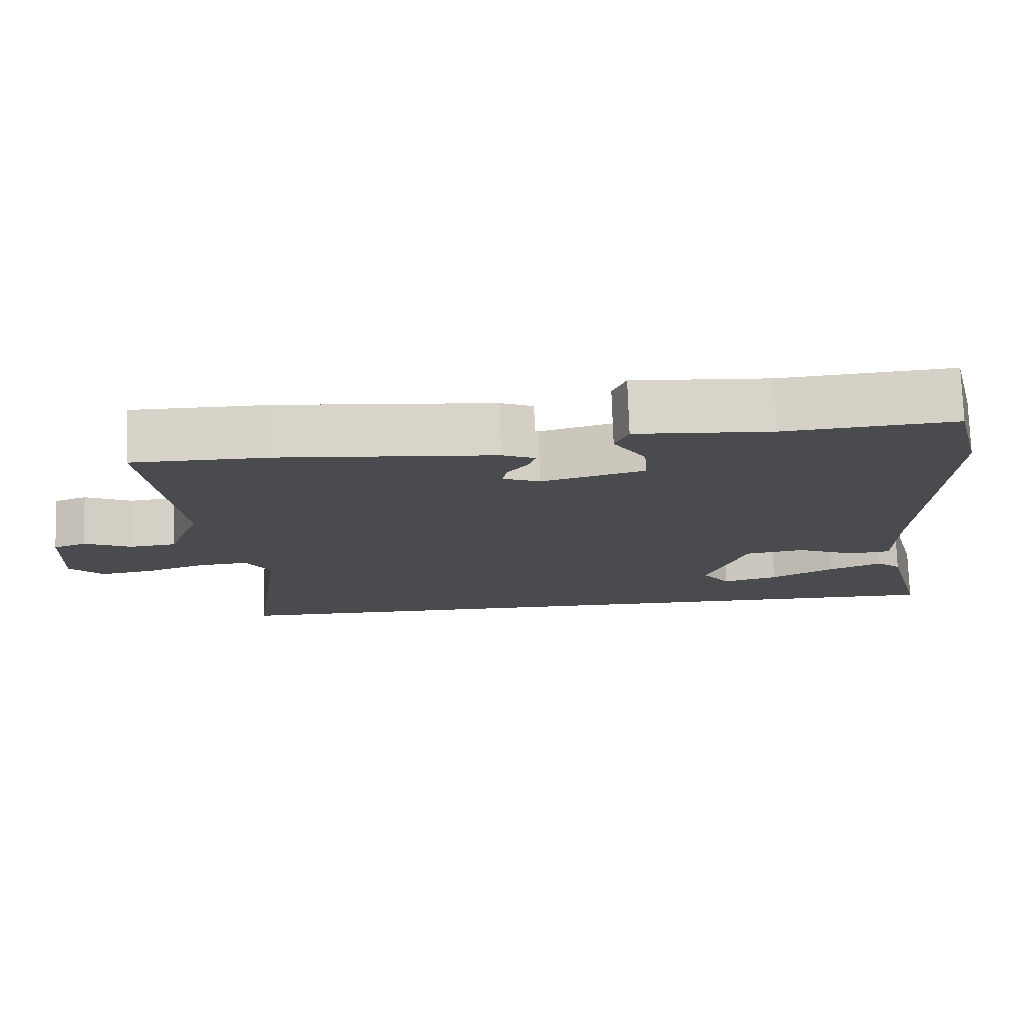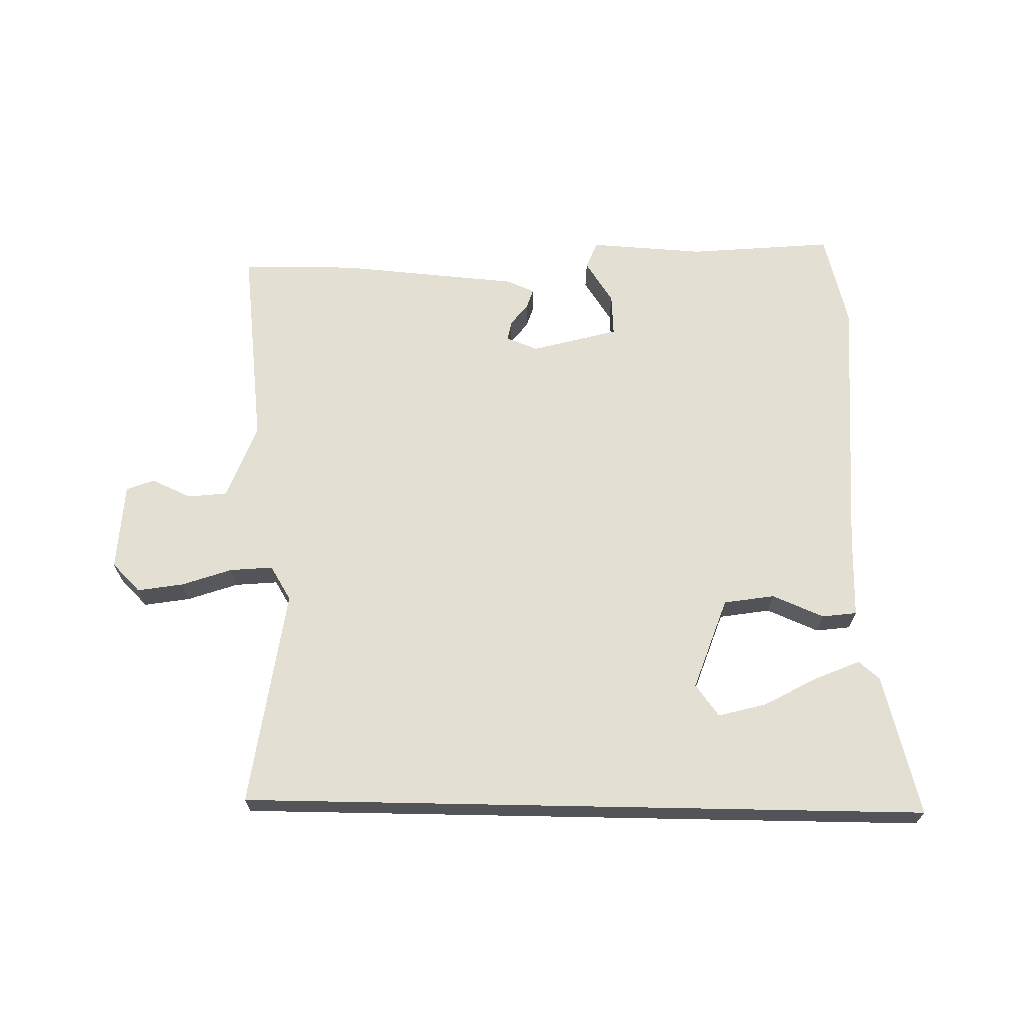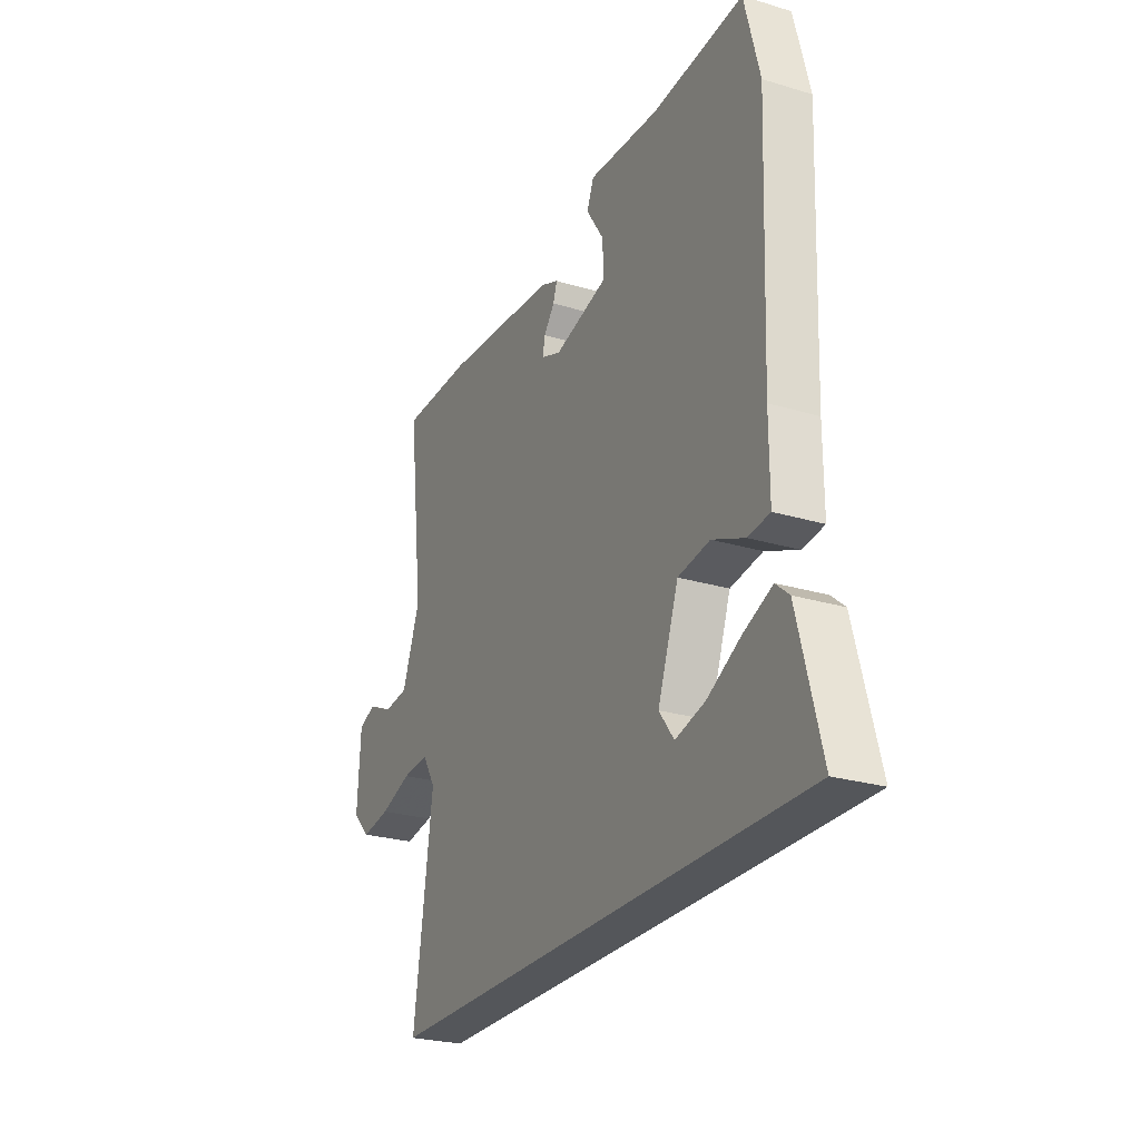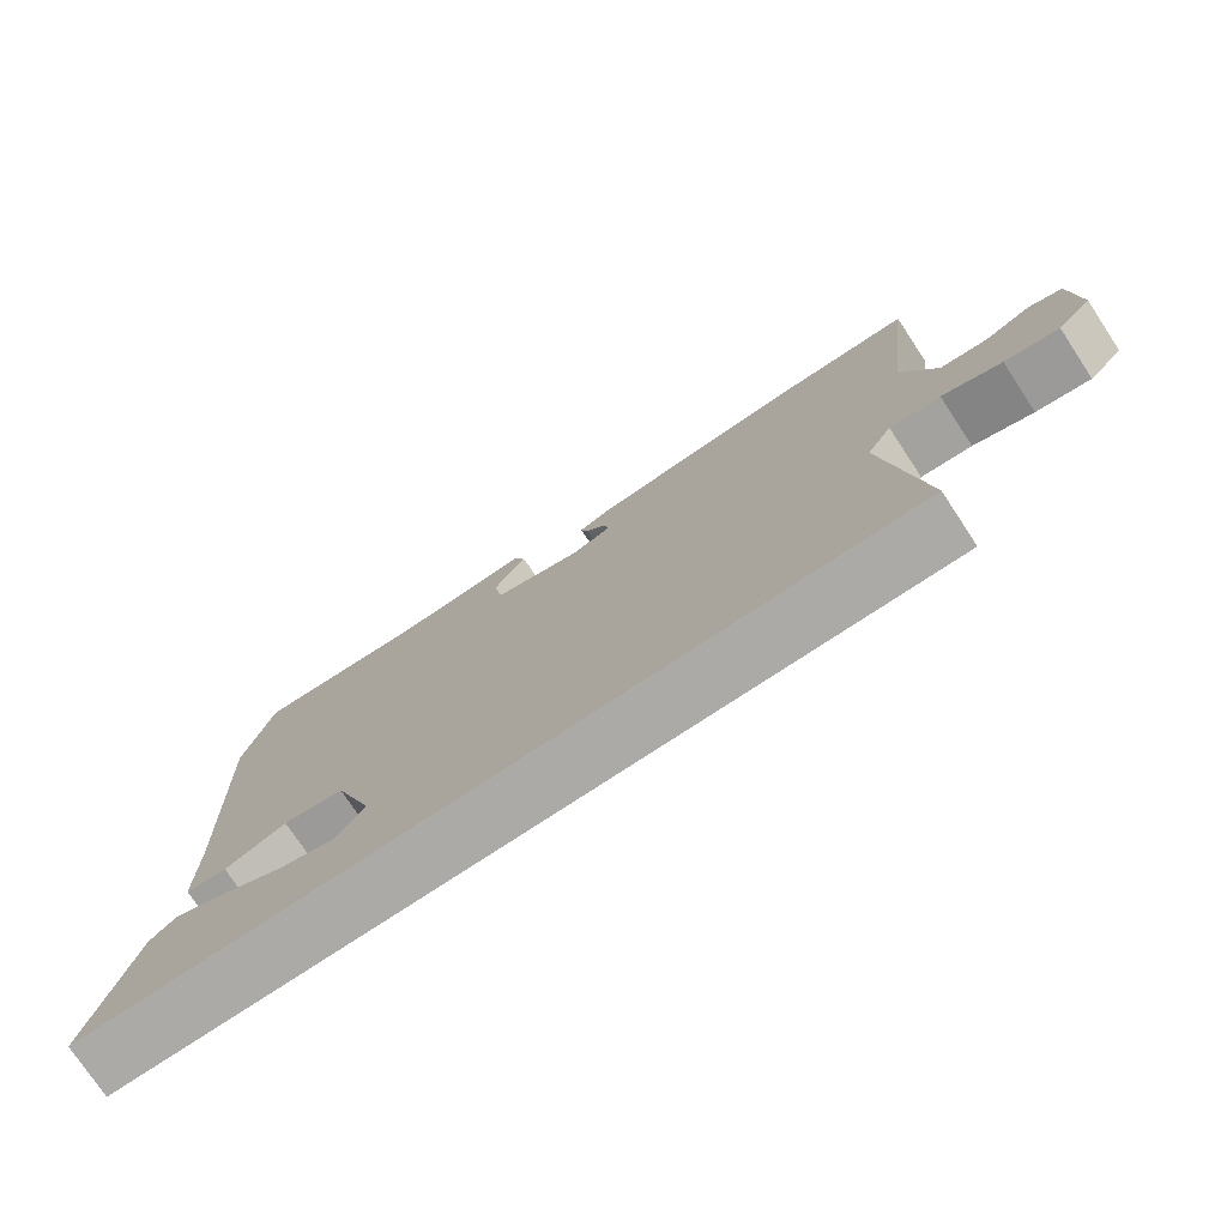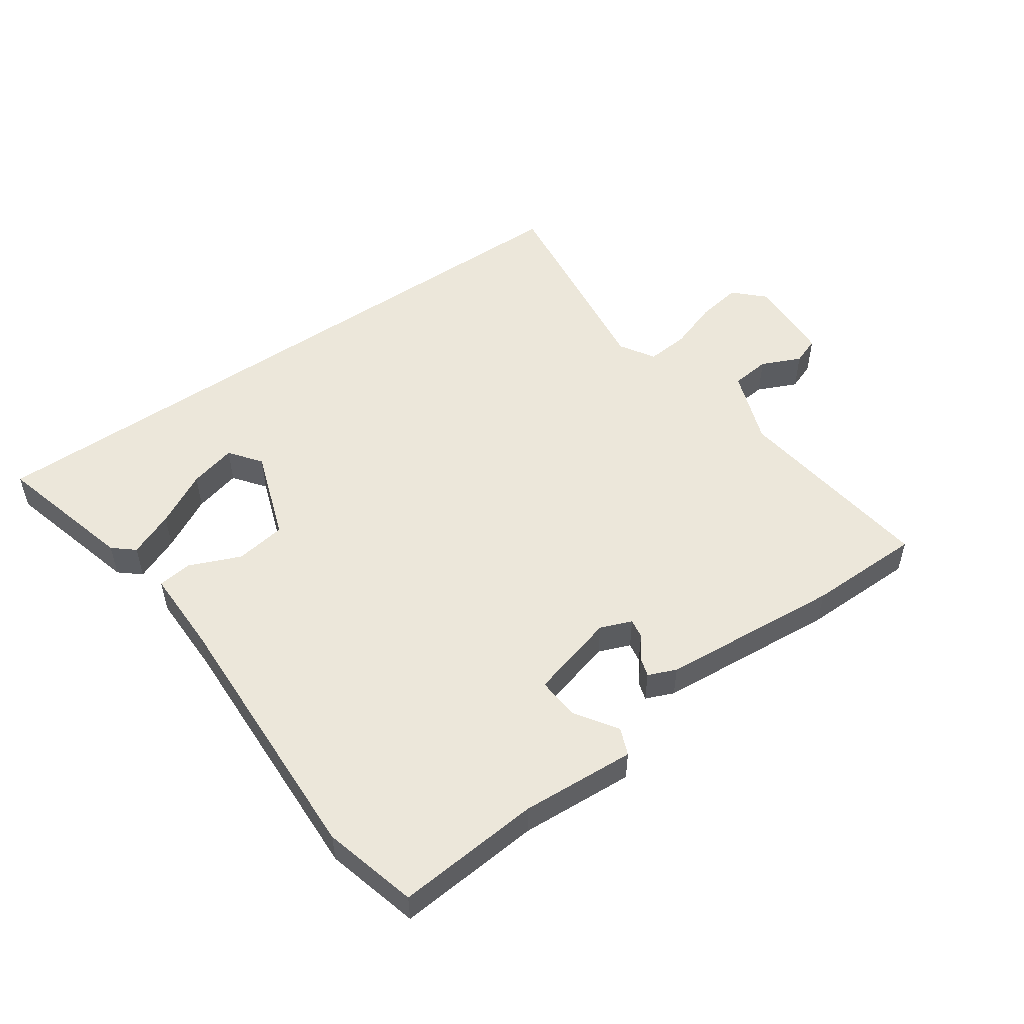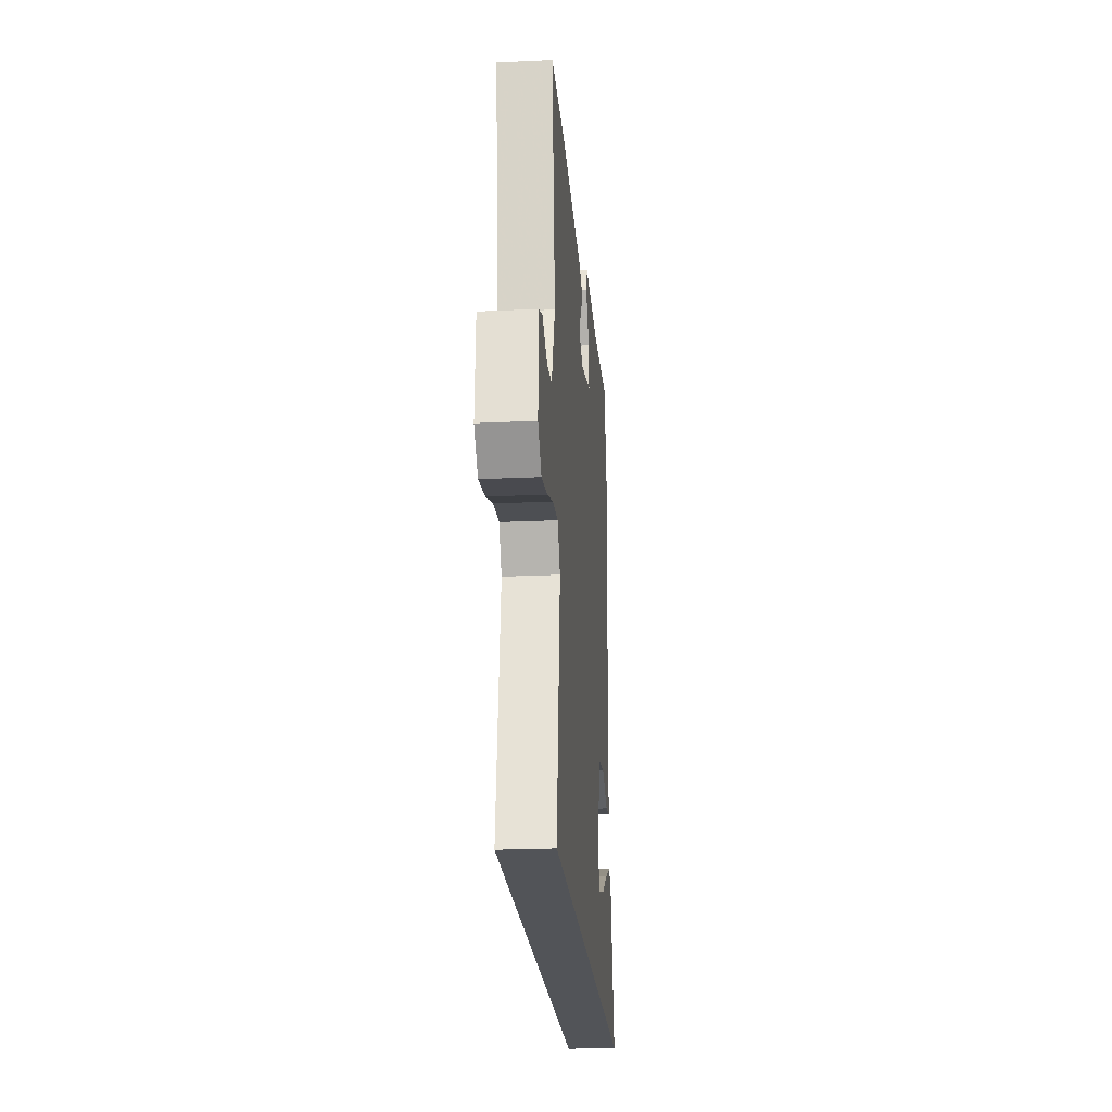
<metadata>
{"format":"obj","ext":"obj","renderer":"f3d","projection":"perspective","resolution":1024,"background":"white","views":[{"elev":76.0,"azim":178.1,"up":"+Z"},{"elev":66.6,"azim":-178.9,"up":"+Y"},{"elev":-25.7,"azim":-115.6,"up":"+Z"},{"elev":-75.9,"azim":33.5,"up":"+Z"},{"elev":51.6,"azim":-35.1,"up":"+Y"},{"elev":-22.8,"azim":94.6,"up":"+Z"}]}
</metadata>
<code>
v 0.388 0.07 0.501
v 0.573 0.07 0.499
v 0.533 0.07 0.167
v 0.579 0.07 0.044
v 0.643 0.07 0.037
v 0.707 0.07 0.066
v 0.752 0.07 0.049
v 0.76 0.07 -0.093
v 0.714 0.07 -0.139
v 0.64 0.07 -0.127
v 0.559 0.07 -0.099
v 0.49 0.07 -0.093
v 0.456 0.07 -0.149
v 0.505 0.07 -0.5
v -0.598 0.07 -0.5
v -0.539 0.07 -0.273
v -0.505 0.07 -0.244
v -0.432 0.07 -0.275
v -0.345 0.07 -0.322
v -0.269 0.07 -0.342
v -0.231 0.07 -0.291
v -0.284 0.07 -0.142
v -0.366 0.07 -0.129
v -0.449 0.07 -0.164
v -0.505 0.07 -0.157
v -0.505 0.07 -0.02
v -0.522 0.07 0.415
v -0.483 0.07 0.567
v -0.25 0.07 0.547
v -0.065 0.07 0.558
v -0.047 0.07 0.514
v -0.092 0.07 0.445
v -0.096 0.07 0.377
v 0.044 0.07 0.339
v 0.095 0.07 0.359
v 0.089 0.07 0.391
v 0.061 0.07 0.427
v 0.051 0.07 0.458
v 0.096 0.07 0.477
v 0.388 0 0.501
v 0.573 0 0.499
v 0.533 0 0.167
v 0.579 0 0.044
v 0.643 0 0.037
v 0.707 0 0.066
v 0.752 0 0.049
v 0.76 0 -0.093
v 0.714 0 -0.139
v 0.64 0 -0.127
v 0.559 0 -0.099
v 0.49 0 -0.093
v 0.456 0 -0.149
v 0.505 0 -0.5
v -0.598 0 -0.5
v -0.539 0 -0.273
v -0.505 0 -0.244
v -0.432 0 -0.275
v -0.345 0 -0.322
v -0.269 0 -0.342
v -0.231 0 -0.291
v -0.284 0 -0.142
v -0.366 0 -0.129
v -0.449 0 -0.164
v -0.505 0 -0.157
v -0.505 0 -0.02
v -0.522 0 0.415
v -0.483 0 0.567
v -0.25 0 0.547
v -0.065 0 0.558
v -0.047 0 0.514
v -0.092 0 0.445
v -0.096 0 0.377
v 0.044 0 0.339
v 0.095 0 0.359
v 0.089 0 0.391
v 0.061 0 0.427
v 0.051 0 0.458
v 0.096 0 0.477
f 1 2 3
f 39 1 3
f 38 39 3
f 37 38 3
f 36 37 3
f 35 36 3 4
f 34 35 4
f 33 34 4
f 29 30 31 32
f 29 32 33
f 28 29 33
f 27 28 33
f 26 27 33
f 25 26 33
f 24 25 33
f 23 24 33
f 22 23 33 4
f 17 18 19
f 16 17 19
f 15 16 19
f 15 19 20
f 13 14 15 20
f 12 13 20 21
f 9 10 11
f 8 9 11
f 7 8 11
f 6 7 11
f 5 6 11
f 5 11 12
f 12 21 22
f 5 12 22
f 4 5 22
f 42 41 40
f 42 40 78
f 42 78 77
f 42 77 76
f 42 76 75
f 43 42 75 74
f 43 74 73
f 43 73 72
f 71 70 69 68
f 72 71 68
f 72 68 67
f 72 67 66
f 72 66 65
f 72 65 64
f 72 64 63
f 72 63 62
f 43 72 62 61
f 58 57 56
f 58 56 55
f 58 55 54
f 59 58 54
f 59 54 53 52
f 60 59 52 51
f 50 49 48
f 50 48 47
f 50 47 46
f 50 46 45
f 50 45 44
f 51 50 44
f 61 60 51
f 61 51 44
f 61 44 43
f 1 40 41 2
f 2 41 42 3
f 3 42 43 4
f 4 43 44 5
f 5 44 45 6
f 6 45 46 7
f 7 46 47 8
f 8 47 48 9
f 9 48 49 10
f 10 49 50 11
f 11 50 51 12
f 12 51 52 13
f 13 52 53 14
f 14 53 54 15
f 15 54 55 16
f 16 55 56 17
f 17 56 57 18
f 18 57 58 19
f 19 58 59 20
f 20 59 60 21
f 21 60 61 22
f 22 61 62 23
f 23 62 63 24
f 24 63 64 25
f 25 64 65 26
f 26 65 66 27
f 27 66 67 28
f 28 67 68 29
f 29 68 69 30
f 30 69 70 31
f 31 70 71 32
f 32 71 72 33
f 33 72 73 34
f 34 73 74 35
f 35 74 75 36
f 36 75 76 37
f 37 76 77 38
f 38 77 78 39
f 39 78 40 1

</code>
